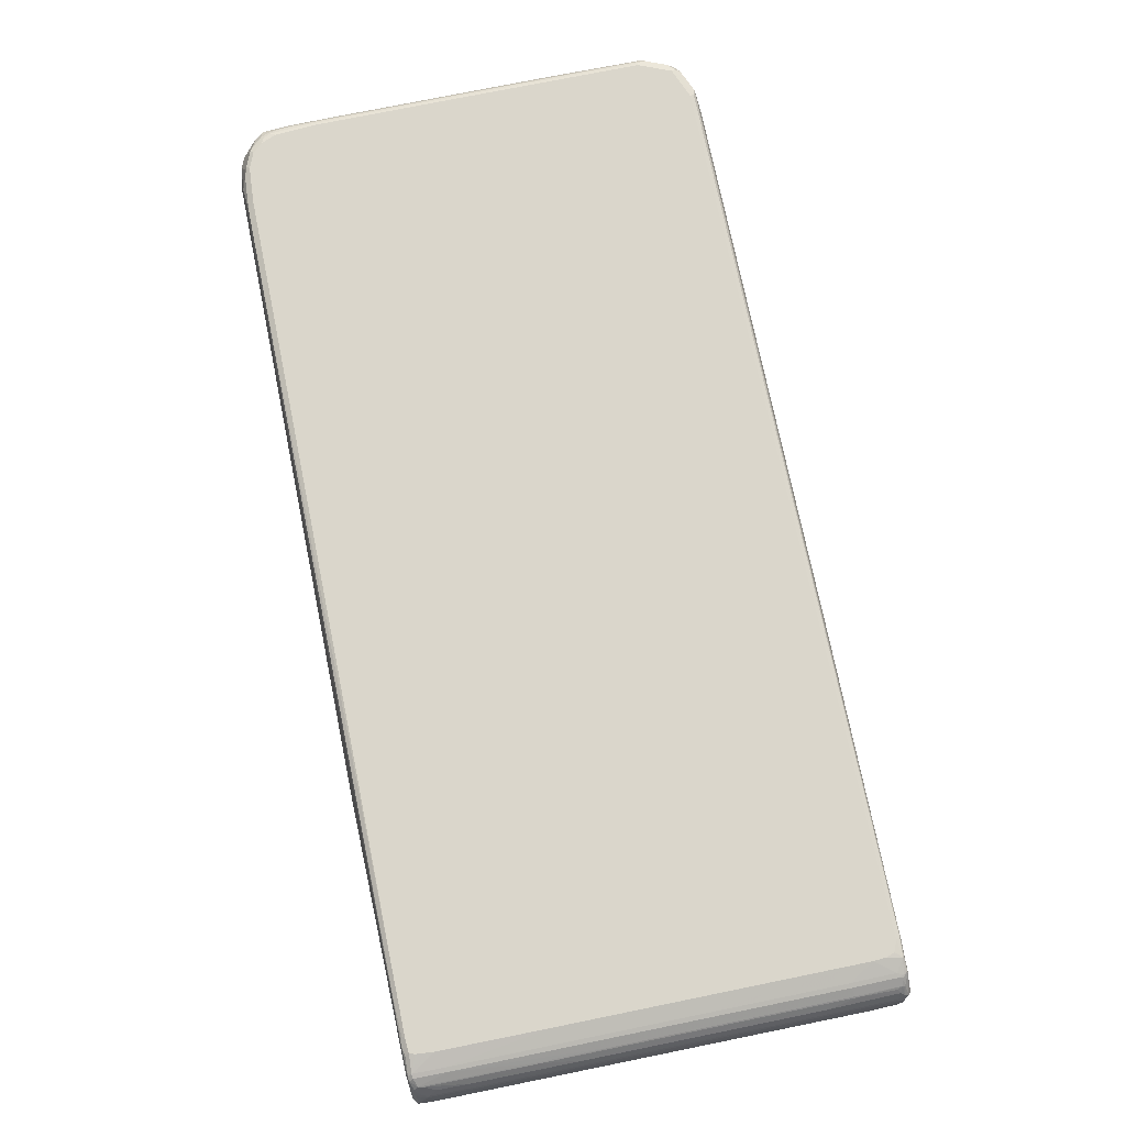
<metadata>
{"format":"obj","ext":"obj","renderer":"f3d","projection":"perspective","resolution":1024,"background":"white","views":[{"elev":73.8,"azim":-169.0,"up":"+Z"}]}
</metadata>
<code>
v -0.7194 0.6346 -0.02116
v -0.7194 0.6346 0.03173
v -0.7167 0.6399 0.03701
v -0.7122 0.6487 -0.01057
v -0.7157 0.6416 -0.02116
v -0.714 0.6426 -0.02644
v -0.7157 0.6382 -0.0282
v -0.7052 0.6171 -0.04936
v -0.7087 0.6135 -0.04232
v -0.6875 0.5606 -0.06346
v -0.6135 0.3701 -0.06346
v -0.6135 0.3701 -0.02116
v -0.5077 0.1163 0.04232
v -0.6664 0.5077 0.06346
v -0.6875 0.5606 0.07404
v -0.7061 0.6081 0.06876
v -0.7101 0.6426 0.04232
v -0.7122 0.6487 0.02116
v -0.7061 0.6293 0.05817
v -0.7035 0.6532 -0.01586
v -0.7087 0.6492 -0.02116
v -0.6929 0.6532 -0.02644
v -0.6875 0.6487 -0.03526
v -0.6875 0.6382 -0.04583
v -0.7035 0.6268 -0.0476
v -0.6946 0.6064 -0.05995
v -0.6999 0.6011 -0.05464
v -0.684 0.5642 -0.07052
v -0.6823 0.5552 -0.06876
v -0.6805 0.5465 -0.06699
v -0.6064 0.356 -0.06699
v -0.3208 -0.3315 -0.06699
v -0.275 -0.4443 -0.06346
v -0.275 -0.4443 -0.01057
v -0.3279 -0.3172 -0.01057
v -0.476 0.04225 0.05289
v -0.1163 -0.825 -0.01057
v -0.0952 -0.8675 0.05289
v -0.684 0.5535 0.07757
v -0.7035 0.6081 0.07139
v -0.7008 0.6188 0.06876
v -0.6954 0.587 0.07933
v -0.6929 0.587 0.08198
v -0.7016 0.6416 0.04936
v -0.7008 0.6506 0.03701
v -0.7016 0.6312 0.05995
v -0.6995 0.6532 0.03173
v -0.7052 0.6523 0.02116
v -0.684 0.6629 0.01057
v -0.684 0.6629 0
v -0.6611 0.6744 0.005285
v -0.6294 0.6848 -0.01586
v -0.6347 0.681 -0.02116
v -0.6453 0.6704 -0.03173
v -0.6453 0.6593 -0.04583
v -0.6559 0.6382 -0.05642
v -0.677 0.6276 -0.05642
v -0.6929 0.6161 -0.05817
v -0.684 0.5853 -0.07052
v -0.6894 0.58 -0.06523
v -0.677 0.5606 -0.07404
v -0.6099 0.3737 -0.07052
v -0.6083 0.365 -0.06876
v -0.3226 -0.3225 -0.06876
v -0.1639 -0.7035 -0.06876
v -0.1093 -0.8391 -0.06699
v -0.1163 -0.825 -0.06346
v -0.4725 0.03521 0.05642
v -0.0845 -0.8991 -0.01057
v -0.09168 -0.8745 0.05642
v -0.6823 0.5552 0.08198
v -0.4733 0.04225 0.06478
v -0.09253 -0.8675 0.06478
v -0.1022 -0.8427 0.06699
v -0.0714 -0.9097 0.07537
v -0.06873 -0.915 0.0767
v -0.6995 0.6135 0.07139
v -0.6911 0.6205 0.07052
v -0.677 0.5606 0.08463
v -0.677 0.5817 0.08463
v -0.6664 0.5924 0.08463
v -0.6875 0.6135 0.07404
v -0.6946 0.6382 0.05642
v -0.6373 0.661 0.05817
v -0.5845 0.6928 0.0476
v -0.6267 0.6822 0.03701
v -0.6276 0.6629 0.05995
v -0.6981 0.6557 0.02116
v -0.6254 0.6848 0.03173
v -0.624 0.6875 0.02116
v -0.6029 0.6981 0.01057
v -0.476 0.751 0.01057
v 0.02634 0.96 0.005285
v -0.0476 0.9282 -0.005285
v -0.06873 0.9177 -0.01586
v -0.07394 0.9137 -0.02116
v 0.04225 0.956 -0.03173
v -0.5183 0.7233 -0.03173
v -0.5183 0.7122 -0.04583
v -0.4549 0.7229 -0.05642
v -0.5818 0.67 -0.05642
v -0.6664 0.6255 -0.06082
v -0.6875 0.6148 -0.06082
v -0.677 0.5817 -0.07404
v -0.2538 0.423 -0.08463
v -0.6029 0.3701 -0.07404
v -0.3243 -0.3138 -0.07052
v -0.2715 -0.4407 -0.07052
v -0.1128 -0.8216 -0.07052
v -0.07929 -0.9044 -0.06876
v -0.07746 -0.9131 -0.06699
v -0.0845 -0.8991 -0.06346
v -0.07394 -0.9204 -0.01057
v -0.08098 -0.9061 -0.007042
v -0.07042 -0.9168 0.06699
v -0.06873 -0.9044 0.08198
v -0.0669 -0.9238 0.05995
v -0.05633 -0.9345 0.05995
v -0.0476 -0.9362 0.0767
v -0.05816 -0.915 0.08198
v -0.617 0.6523 0.07052
v -0.06337 -0.8991 0.08463
v -0.6453 0.6028 0.08463
v -0.6135 0.6452 0.07404
v -0.3835 0.7668 0.05817
v -0.2036 0.8515 0.0476
v -0.4998 0.7351 0.03701
v -0.3738 0.7687 0.05995
v -0.4984 0.7377 0.03173
v -0.3703 0.7933 0.02116
v -0.04225 0.9309 0.01057
v -0.06478 0.9177 0.03173
v 0.04098 0.96 0.03173
v 0.04225 0.9626 0.02116
v 0.05633 0.9697 0.01057
v 0.05816 0.9706 -0.005285
v 0.0369 0.96 -0.01586
v 0.03169 0.956 -0.02116
v 0.0476 0.96 -0.02644
v 0.05281 0.9556 -0.03526
v 0.04225 0.9449 -0.04583
v -0.4655 0.7099 -0.06082
v -0.02113 0.9027 -0.05642
v -0.03169 0.8899 -0.06082
v -0.5923 0.657 -0.06082
v -0.6559 0.6241 -0.06346
v -0.677 0.6135 -0.06346
v -0.6559 0.5924 -0.07404
v -0.2538 0.4337 -0.08463
v -0.2221 0.349 -0.08463
v -0.1058 -0.825 -0.07404
v -0.2115 -0.5712 -0.07404
v -0.3173 -0.3172 -0.07404
v -0.08098 -0.8956 -0.07052
v -0.07225 -0.908 -0.07229
v -0.0669 -0.9345 -0.06699
v -0.07394 -0.9204 -0.06346
v -0.07042 -0.9274 -0.007042
v -0.0669 -0.9345 -0.0141
v -0.05633 -0.9449 -0.003513
v -0.04577 -0.9449 0.05995
v -0.0369 -0.9468 0.0767
v -0.02634 -0.9468 0.08198
v -0.02113 -0.9415 0.08463
v -0.04225 -0.9204 0.08463
v -0.3632 0.7581 0.07052
v -0.1375 0.8144 0.08463
v 0.02113 0.9097 0.07404
v -0.3597 0.751 0.07404
v -0.1296 0.8726 0.05817
v 0.05014 0.9467 0.05817
v -0.0238 0.9255 0.0476
v -0.06605 0.9151 0.03701
v 0.0176 0.9168 0.07052
v -0.2467 0.8216 0.05995
v 0.03957 0.9573 0.03701
v 0.04929 0.959 0.03879
v 0.05281 0.9626 0.03173
v 0.05549 0.968 0.01586
v 0.06211 0.96 0.04232
v 0.05816 0.968 0.01586
v 0.05985 0.9697 0.007042
v 0.0669 0.9661 0.0141
v 0.0669 0.9661 0.003513
v 0.07042 0.959 -0.02467
v 0.06337 0.9626 -0.02116
v 0.06337 0.9556 -0.03526
v 0.06873 0.9493 -0.0476
v 0.06873 0.9467 -0.05024
v 0.03169 0.9238 -0.05642
v -0.4549 0.7086 -0.06346
v 0.02113 0.9111 -0.06082
v -0.02113 0.8886 -0.06346
v -0.5818 0.6557 -0.06346
v -0.5288 0.6452 -0.07404
v -0.2327 0.4443 -0.08463
v -0.2115 0.349 -0.08463
v 0 -0.9626 -0.07404
v -0.04225 -0.9415 -0.07404
v -0.06337 -0.9204 -0.07404
v -0.07394 -0.8991 -0.07404
v -0.06168 -0.9291 -0.07229
v -0.05633 -0.9449 -0.06699
v -0.04577 -0.9556 -0.05642
v -0.04577 -0.9556 -0.0141
v -0.03521 -0.9556 0.04936
v -0.03873 -0.9485 0.06699
v -0.02817 -0.959 0.05642
v -0.02634 -0.9573 0.06611
v -0.01056 -0.9556 0.07757
v 0.03169 -0.9556 0.07757
v 0.04225 -0.9485 0.0811
v 0.04225 -0.9415 0.08463
v 0.04225 0.8886 0.08463
v 0.07394 0.9309 0.07404
v -0.1198 0.8743 0.05995
v 0.05985 0.9486 0.05995
v 0.0607 0.9573 0.0476
v 0.02901 0.9467 0.0476
v 0.07042 0.9379 0.07052
v 0.06873 0.9573 0.0476
v 0.06521 0.9643 0.02291
v 0.07042 0.959 0.03879
v 0.07746 0.9449 -0.03879
v 0.07042 0.9486 -0.04583
v 0.08098 0.9379 -0.04583
v 0.08196 0.9309 -0.05421
v 0.07929 0.9255 -0.06082
v 0.07394 0.9345 -0.05642
v 0.06337 0.9345 -0.05642
v 0.03169 0.9168 -0.05995
v 0.03169 0.878 -0.07404
v 0.03169 0.9097 -0.06346
v -0.1798 0.4654 -0.08463
v -0.1586 0.3701 -0.08463
v 0.01056 -0.9626 -0.07404
v 0.003521 -0.9697 -0.07052
v -0.0369 -0.9573 -0.06876
v -0.05112 -0.9396 -0.07229
v -0.04394 -0.9539 -0.06523
v -0.03169 -0.9626 -0.05289
v -0.03169 -0.9626 -0.01057
v -0.03873 -0.959 -0.007042
v -0.02113 -0.9626 0.05289
v -0.02113 -0.96 0.06478
v -0.01056 -0.9626 0.06346
v 0.04225 -0.956 0.07404
v 0.0476 -0.9493 0.07933
v 0.03169 -0.9626 0.06346
v 0.0369 -0.96 0.06876
v 0.05281 -0.9428 0.08198
v 0.349 -0.8146 0.08463
v 0.07394 0.8991 0.08463
v 0.0845 0.8991 0.08463
v 0.07929 0.9362 0.06876
v 0.07577 0.9432 0.06523
v 0.06478 0.9546 0.05289
v 0.07746 0.9449 0.05642
v 0.0845 0.9309 -0.04232
v 0.1022 0.885 -0.06699
v 0.09168 0.9061 -0.06699
v 0.08985 0.9044 -0.07139
v 0.0845 0.8991 -0.07404
v 0.06337 0.9202 -0.06346
v -0.148 0.4759 -0.08463
v -0.1058 0.3914 -0.08463
v 0.06337 -0.9415 -0.07404
v 0.01408 -0.9697 -0.07052
v 0 -0.9733 -0.06346
v -0.005211 -0.9679 -0.06876
v 0 -0.9733 -0.01057
v 0.1428 -0.9177 0.06876
v 0.1956 -0.8964 0.06876
v 0.349 -0.829 0.07404
v 0.1904 -0.892 0.07757
v 0.3543 -0.8224 0.07933
v 0.01056 -0.9733 -0.04232
v 0.06337 -0.952 0.05289
v 0.06873 -0.9493 0.05817
v 0.3597 -0.8157 0.08198
v 0.4866 -0.763 0.08198
v 0.476 -0.7617 0.08463
v 0.09168 0.8957 0.0811
v 0.08985 0.9044 0.07933
v 0.0952 0.878 0.08463
v 0.0845 0.9309 0.06346
v 0.08098 0.9379 0.05995
v 0.09872 0.892 0.07757
v 0.1798 0.7086 -0.06346
v 0.1058 0.878 -0.06346
v 0.1004 0.8833 -0.07139
v 0.1762 0.7158 -0.06699
v 0.1745 0.7139 -0.07139
v 0.0952 0.878 -0.07404
v -0.1375 0.4759 -0.08463
v -0.1058 0.4125 -0.08463
v 0.7087 -0.6452 -0.07404
v 0.6981 -0.6664 -0.07404
v 0.6875 -0.677 -0.07404
v 0.624 -0.7088 -0.07404
v 0.3703 -0.8146 -0.07404
v 0.2432 -0.8675 -0.07404
v 0.0669 -0.9485 -0.07052
v 0.01056 -0.9733 -0.06346
v 0.1904 -0.8991 0.06346
v 0.3226 -0.8435 0.06876
v 0.476 -0.7761 0.07404
v 0.6083 -0.7166 0.07933
v 0.06337 -0.952 -0.06346
v 0.2432 -0.8779 0.05289
v 0.6135 -0.7101 0.08198
v 0.6029 -0.7088 0.08463
v 0.1022 0.8743 0.0811
v 0.148 0.751 0.08463
v 0.1798 0.7086 -0.04232
v 0.1058 0.878 0.07404
v 0.275 0.4866 0.04232
v 0.1321 0.8093 0.07933
v 0.1515 0.7651 0.07757
v 0.275 0.4866 0.02116
v 0.4655 0.02113 -0.06346
v 0.4619 0.02817 -0.06699
v 0.4549 0.02113 -0.07404
v 0.1691 0.7086 -0.07404
v 0.6929 -0.5341 -0.07139
v 0.6875 -0.5394 -0.07404
v 0.7087 -0.603 -0.07404
v 0.7157 -0.6452 -0.07052
v 0.7101 -0.6559 -0.07139
v 0.714 -0.5977 -0.07139
v 0.6995 -0.677 -0.07139
v 0.6911 -0.684 -0.07052
v 0.6276 -0.7158 -0.07052
v 0.3738 -0.8216 -0.07052
v 0.2467 -0.8745 -0.07052
v 0.3703 -0.825 0.05289
v 0.5025 -0.7695 0.05817
v 0.5712 -0.7404 0.06346
v 0.5764 -0.7377 0.06876
v 0.6029 -0.7232 0.07404
v 0.6453 -0.7017 0.07757
v 0.2432 -0.8779 -0.06346
v 0.677 -0.6783 0.08198
v 0.6664 -0.677 0.08463
v 0.1551 0.7474 0.0811
v 0.2591 0.5023 0.07933
v 0.677 -0.5394 0.08463
v 0.6823 -0.5236 0.07933
v 0.1586 0.751 0.07404
v 0.7035 -0.5659 0.06876
v 0.7087 -0.5712 0.05289
v 0.6981 -0.5394 -0.01057
v 0.6981 -0.5394 -0.06346
v 0.6946 -0.5324 -0.06699
v 0.7167 -0.6506 -0.06876
v 0.7157 -0.603 -0.07052
v 0.7157 -0.5959 -0.06699
v 0.7194 -0.603 -0.06346
v 0.7061 -0.6717 -0.06876
v 0.7016 -0.6804 -0.06346
v 0.6954 -0.6823 -0.06876
v 0.6594 -0.7017 -0.06346
v 0.6312 -0.7158 -0.06346
v 0.624 -0.7192 -0.06346
v 0.3703 -0.825 -0.06346
v 0.624 -0.7192 0.05289
v 0.6294 -0.7166 0.05817
v 0.6505 -0.7061 0.06876
v 0.6929 -0.6848 0.06876
v 0.6664 -0.6911 0.07757
v 0.6823 -0.6797 0.07933
v 0.6875 -0.6677 0.08198
v 0.6875 -0.6559 0.08463
v 0.6981 -0.603 0.08463
v 0.6929 -0.5552 0.07933
v 0.7035 -0.587 0.07933
v 0.7194 -0.6135 0.05289
v 0.707 -0.5729 0.0617
v 0.7194 -0.603 -0.01057
v 0.7194 -0.6452 -0.06346
v 0.7194 -0.6452 -0.01057
v 0.7016 -0.6804 0.05289
v 0.6946 -0.684 -0.06346
v 0.6594 -0.7017 0.06346
v 0.6312 -0.7158 0.05289
v 0.6453 -0.7088 0.06346
v 0.6946 -0.684 0.06346
v 0.7035 -0.669 0.06876
v 0.6946 -0.6804 0.07052
v 0.6929 -0.669 0.07933
v 0.6946 -0.6593 0.0811
v 0.7052 -0.6382 0.0811
v 0.6981 -0.6346 0.08463
v 0.7052 -0.6064 0.0811
v 0.7087 -0.603 0.07404
v 0.7194 -0.6346 0.05289
v 0.7087 -0.6664 0.05289
v 0.7061 -0.6677 0.06346
v 0.7157 -0.6382 0.05995
v 0.7052 -0.6593 0.07052
v 0.7035 -0.6479 0.07933
f 1 2 3
f 1 3 4
f 1 4 5
f 1 5 6
f 1 6 7
f 1 7 8
f 1 8 9
f 1 9 10
f 1 10 11
f 1 11 12
f 1 12 2
f 2 12 13
f 2 13 14
f 2 14 15
f 2 15 16
f 2 16 3
f 3 17 18
f 3 18 4
f 3 16 19
f 3 19 17
f 4 18 20
f 4 20 21
f 4 21 6
f 4 6 5
f 6 21 22
f 6 22 23
f 6 23 24
f 6 24 25
f 6 25 7
f 7 25 8
f 8 25 26
f 8 26 27
f 8 27 9
f 9 27 10
f 10 27 28
f 10 28 29
f 10 29 30
f 10 30 31
f 10 31 11
f 11 31 32
f 11 32 33
f 11 33 34
f 11 34 12
f 12 34 35
f 12 35 13
f 13 36 15
f 13 15 14
f 13 35 34
f 13 34 37
f 13 37 38
f 13 38 36
f 15 39 16
f 15 36 68
f 15 68 39
f 16 40 41
f 16 41 19
f 16 39 42
f 16 42 43
f 16 43 40
f 17 44 45
f 17 45 18
f 17 19 46
f 17 46 44
f 18 45 47
f 18 47 48
f 18 48 20
f 19 41 46
f 20 48 49
f 20 49 50
f 20 50 51
f 20 51 52
f 20 52 53
f 20 53 21
f 21 53 22
f 22 53 54
f 22 54 55
f 22 55 23
f 23 55 24
f 24 56 57
f 24 57 25
f 24 55 56
f 25 57 58
f 25 58 26
f 26 58 59
f 26 59 60
f 26 60 27
f 27 60 28
f 28 60 59
f 28 59 104
f 28 104 61
f 28 61 106
f 28 106 62
f 28 62 29
f 29 62 63
f 29 63 31
f 29 31 30
f 31 63 64
f 31 64 32
f 32 64 65
f 32 65 66
f 32 66 33
f 33 66 67
f 33 67 37
f 33 37 34
f 36 38 70
f 36 70 68
f 37 67 112
f 37 112 69
f 37 69 38
f 38 69 114
f 38 114 70
f 39 71 42
f 39 68 72
f 39 72 73
f 39 73 74
f 39 74 75
f 39 75 76
f 39 76 71
f 40 77 41
f 40 43 77
f 41 78 46
f 41 77 78
f 42 71 43
f 43 71 79
f 43 79 80
f 43 80 81
f 43 81 82
f 43 82 77
f 44 46 83
f 44 83 84
f 44 84 85
f 44 85 45
f 45 85 86
f 45 86 89
f 45 89 47
f 46 78 121
f 46 121 87
f 46 87 84
f 46 84 83
f 47 88 48
f 47 89 90
f 47 90 88
f 48 88 51
f 48 51 49
f 49 51 50
f 51 90 91
f 51 91 92
f 51 92 93
f 51 93 94
f 51 94 52
f 51 88 90
f 52 94 95
f 52 95 53
f 53 95 96
f 53 96 97
f 53 97 98
f 53 98 54
f 54 98 99
f 54 99 55
f 55 99 100
f 55 100 101
f 55 101 56
f 56 102 103
f 56 103 57
f 56 101 102
f 57 103 58
f 58 103 59
f 59 103 104
f 61 104 149
f 61 149 105
f 61 105 106
f 62 106 107
f 62 107 64
f 62 64 63
f 64 107 108
f 64 108 109
f 64 109 65
f 65 109 66
f 66 109 110
f 66 110 111
f 66 111 112
f 66 112 67
f 68 70 73
f 68 73 72
f 69 112 157
f 69 157 113
f 69 113 158
f 69 158 114
f 70 114 115
f 70 115 76
f 70 76 75
f 70 75 73
f 71 76 116
f 71 116 122
f 71 122 79
f 73 75 74
f 76 115 117
f 76 117 118
f 76 118 119
f 76 119 120
f 76 120 116
f 77 82 78
f 78 82 124
f 78 124 121
f 79 122 165
f 79 165 164
f 79 164 213
f 79 213 252
f 79 252 282
f 79 282 312
f 79 312 344
f 79 344 373
f 79 373 393
f 79 393 374
f 79 374 347
f 79 347 314
f 79 314 285
f 79 285 254
f 79 254 253
f 79 253 214
f 79 214 167
f 79 167 123
f 79 123 81
f 79 81 80
f 81 123 82
f 82 123 124
f 84 87 128
f 84 128 125
f 84 125 85
f 85 125 126
f 85 126 127
f 85 127 86
f 86 127 89
f 87 121 166
f 87 166 128
f 89 127 129
f 89 129 130
f 89 130 90
f 90 130 92
f 90 92 91
f 92 130 131
f 92 131 93
f 93 131 132
f 93 132 133
f 93 133 134
f 93 134 135
f 93 135 136
f 93 136 95
f 93 95 94
f 95 136 137
f 95 137 138
f 95 138 96
f 96 138 97
f 97 138 137
f 97 137 139
f 97 139 140
f 97 140 141
f 97 141 99
f 97 99 98
f 99 141 100
f 100 142 145
f 100 145 101
f 100 141 143
f 100 143 144
f 100 144 142
f 101 145 102
f 102 146 147
f 102 147 103
f 102 145 194
f 102 194 146
f 103 147 104
f 104 147 146
f 104 146 148
f 104 148 196
f 104 196 149
f 105 149 196
f 105 196 234
f 105 234 265
f 105 265 295
f 105 295 296
f 105 296 266
f 105 266 235
f 105 235 197
f 105 197 150
f 105 150 151
f 105 151 152
f 105 152 153
f 105 153 106
f 106 153 107
f 107 153 108
f 108 153 152
f 108 152 109
f 109 152 151
f 109 151 201
f 109 201 154
f 109 154 110
f 110 154 155
f 110 155 156
f 110 156 111
f 111 156 157
f 111 157 112
f 113 157 156
f 113 156 159
f 113 159 158
f 114 158 115
f 115 158 117
f 116 120 165
f 116 165 122
f 117 158 159
f 117 159 160
f 117 160 118
f 118 160 161
f 118 161 162
f 118 162 119
f 119 162 163
f 119 163 120
f 120 163 164
f 120 164 165
f 121 124 169
f 121 169 166
f 123 167 168
f 123 168 169
f 123 169 124
f 125 128 170
f 125 170 126
f 126 170 171
f 126 171 172
f 126 172 173
f 126 173 127
f 127 173 132
f 127 132 129
f 128 166 174
f 128 174 175
f 128 175 170
f 129 132 130
f 130 132 131
f 132 173 176
f 132 176 133
f 133 176 177
f 133 177 178
f 133 178 179
f 133 179 135
f 133 135 134
f 135 179 180
f 135 180 181
f 135 181 182
f 135 182 136
f 136 182 183
f 136 183 184
f 136 184 185
f 136 185 186
f 136 186 187
f 136 187 140
f 136 140 139
f 136 139 137
f 140 187 188
f 140 188 141
f 141 188 189
f 141 189 190
f 141 190 143
f 142 191 194
f 142 194 145
f 142 144 193
f 142 193 191
f 143 190 192
f 143 192 144
f 144 192 233
f 144 233 193
f 146 194 148
f 148 194 191
f 148 191 195
f 148 195 196
f 150 197 236
f 150 236 198
f 150 198 199
f 150 199 200
f 150 200 201
f 150 201 151
f 154 201 155
f 155 201 200
f 155 200 202
f 155 202 156
f 156 202 239
f 156 239 203
f 156 203 204
f 156 204 205
f 156 205 159
f 159 205 160
f 160 205 206
f 160 206 161
f 161 206 207
f 161 207 162
f 162 207 208
f 162 208 209
f 162 209 210
f 162 210 163
f 163 210 211
f 163 211 212
f 163 212 213
f 163 213 164
f 166 169 168
f 166 168 174
f 167 214 168
f 168 214 215
f 168 215 220
f 168 220 174
f 170 175 216
f 170 216 217
f 170 217 171
f 171 217 218
f 171 218 219
f 171 219 172
f 172 219 176
f 172 176 173
f 174 220 217
f 174 217 216
f 174 216 175
f 176 219 218
f 176 218 177
f 177 218 180
f 177 180 178
f 178 180 179
f 180 218 257
f 180 257 221
f 180 221 181
f 181 222 183
f 181 183 182
f 181 221 222
f 183 222 221
f 183 221 223
f 183 223 258
f 183 258 287
f 183 287 286
f 183 286 259
f 183 259 226
f 183 226 224
f 183 224 185
f 183 185 184
f 185 224 225
f 185 225 188
f 185 188 186
f 186 188 187
f 188 225 226
f 188 226 227
f 188 227 189
f 189 227 228
f 189 228 229
f 189 229 230
f 189 230 190
f 190 230 231
f 190 231 192
f 191 193 232
f 191 232 195
f 192 231 233
f 193 233 263
f 193 263 232
f 195 232 196
f 196 232 263
f 196 263 234
f 197 235 236
f 198 236 268
f 198 268 237
f 198 237 238
f 198 238 199
f 199 239 202
f 199 202 200
f 199 238 239
f 203 238 240
f 203 240 204
f 203 239 238
f 204 240 238
f 204 238 241
f 204 241 242
f 204 242 205
f 205 242 243
f 205 243 208
f 205 208 206
f 206 208 207
f 208 243 242
f 208 242 244
f 208 244 245
f 208 245 209
f 209 245 210
f 210 245 246
f 210 246 249
f 210 249 211
f 211 247 248
f 211 248 212
f 211 249 250
f 211 250 247
f 212 248 251
f 212 251 213
f 213 251 252
f 214 253 215
f 215 253 254
f 215 254 255
f 215 255 256
f 215 256 220
f 217 220 256
f 217 256 257
f 217 257 218
f 221 257 256
f 221 256 258
f 221 258 223
f 224 226 225
f 226 259 260
f 226 260 261
f 226 261 227
f 227 261 262
f 227 262 228
f 228 262 229
f 229 262 230
f 230 262 263
f 230 263 264
f 230 264 233
f 230 233 231
f 233 264 263
f 234 263 265
f 235 266 267
f 235 267 236
f 236 267 303
f 236 303 268
f 237 268 304
f 237 304 269
f 237 269 270
f 237 270 238
f 238 270 269
f 238 269 241
f 241 269 271
f 241 271 242
f 242 271 244
f 244 271 246
f 244 246 245
f 246 271 249
f 247 250 272
f 247 272 273
f 247 273 274
f 247 274 275
f 247 275 248
f 248 275 276
f 248 276 251
f 249 271 277
f 249 277 278
f 249 278 279
f 249 279 250
f 250 279 272
f 251 276 280
f 251 280 252
f 252 280 281
f 252 281 282
f 254 283 284
f 254 284 255
f 254 285 283
f 255 286 287
f 255 287 258
f 255 258 256
f 255 284 288
f 255 288 286
f 259 289 290
f 259 290 260
f 259 286 315
f 259 315 289
f 260 291 262
f 260 262 261
f 260 290 289
f 260 289 292
f 260 292 293
f 260 293 291
f 262 291 294
f 262 294 263
f 263 294 295
f 263 295 265
f 266 296 327
f 266 327 297
f 266 297 298
f 266 298 299
f 266 299 300
f 266 300 301
f 266 301 302
f 266 302 267
f 267 302 335
f 267 335 303
f 268 303 304
f 269 304 277
f 269 277 271
f 272 279 273
f 273 279 305
f 273 305 306
f 273 306 307
f 273 307 274
f 274 276 275
f 274 307 276
f 276 307 308
f 276 308 281
f 276 281 280
f 277 304 309
f 277 309 278
f 278 309 342
f 278 342 310
f 278 310 305
f 278 305 279
f 281 308 311
f 281 311 312
f 281 312 282
f 283 285 313
f 283 313 288
f 283 288 284
f 285 314 345
f 285 345 313
f 286 288 316
f 286 316 317
f 286 317 315
f 288 313 318
f 288 318 319
f 288 319 349
f 288 349 316
f 289 315 317
f 289 317 320
f 289 320 321
f 289 321 322
f 289 322 292
f 291 293 294
f 292 322 293
f 293 323 324
f 293 324 294
f 293 322 325
f 293 325 323
f 294 324 296
f 294 296 295
f 296 323 326
f 296 326 327
f 296 324 323
f 297 328 329
f 297 329 331
f 297 331 298
f 297 327 330
f 297 330 328
f 298 331 299
f 299 331 332
f 299 332 333
f 299 333 300
f 300 333 334
f 300 334 301
f 301 334 335
f 301 335 302
f 303 309 304
f 303 335 342
f 303 342 309
f 305 310 336
f 305 336 306
f 306 336 337
f 306 337 338
f 306 338 339
f 306 339 340
f 306 340 307
f 307 340 308
f 308 340 341
f 308 341 311
f 310 342 365
f 310 365 336
f 311 341 343
f 311 343 344
f 311 344 312
f 313 345 318
f 314 346 345
f 314 347 348
f 314 348 346
f 316 349 317
f 317 349 350
f 317 350 351
f 317 351 352
f 317 352 353
f 317 353 320
f 318 345 346
f 318 346 319
f 319 346 348
f 319 348 350
f 319 350 349
f 320 353 321
f 321 353 354
f 321 354 322
f 322 354 325
f 323 325 326
f 325 354 357
f 325 357 330
f 325 330 327
f 325 327 326
f 328 355 329
f 328 330 356
f 328 356 355
f 329 355 359
f 329 359 331
f 330 357 358
f 330 358 356
f 331 359 360
f 331 360 361
f 331 361 332
f 332 361 333
f 333 361 362
f 333 362 363
f 333 363 364
f 333 364 365
f 333 365 334
f 334 365 342
f 334 342 335
f 336 365 364
f 336 364 366
f 336 366 367
f 336 367 337
f 337 367 338
f 338 367 339
f 339 367 368
f 339 368 340
f 340 368 341
f 341 369 370
f 341 370 343
f 341 368 369
f 343 370 371
f 343 371 390
f 343 390 372
f 343 372 373
f 343 373 344
f 347 374 376
f 347 376 375
f 347 375 348
f 348 375 350
f 350 375 376
f 350 376 377
f 350 377 378
f 350 378 351
f 351 378 377
f 351 377 379
f 351 379 352
f 352 379 358
f 352 358 353
f 353 358 354
f 354 358 357
f 355 380 359
f 355 356 358
f 355 358 380
f 358 379 377
f 358 377 396
f 358 396 381
f 358 381 380
f 359 380 381
f 359 381 382
f 359 382 360
f 360 382 387
f 360 387 383
f 360 383 361
f 361 383 362
f 362 383 387
f 362 387 384
f 362 384 386
f 362 386 385
f 362 385 363
f 363 385 366
f 363 366 364
f 366 385 367
f 367 385 386
f 367 386 368
f 368 386 384
f 368 384 387
f 368 387 369
f 369 387 382
f 369 382 388
f 369 388 389
f 369 389 390
f 369 390 371
f 369 371 370
f 372 390 391
f 372 391 373
f 373 391 392
f 373 392 393
f 374 393 392
f 374 392 394
f 374 394 376
f 376 394 395
f 376 395 377
f 377 395 394
f 377 394 392
f 377 392 396
f 381 396 397
f 381 397 382
f 382 397 398
f 382 398 388
f 388 398 399
f 388 399 400
f 388 400 392
f 388 392 401
f 388 401 390
f 388 390 389
f 390 401 392
f 390 392 391
f 392 400 399
f 392 399 396
f 396 399 398
f 396 398 397

</code>
